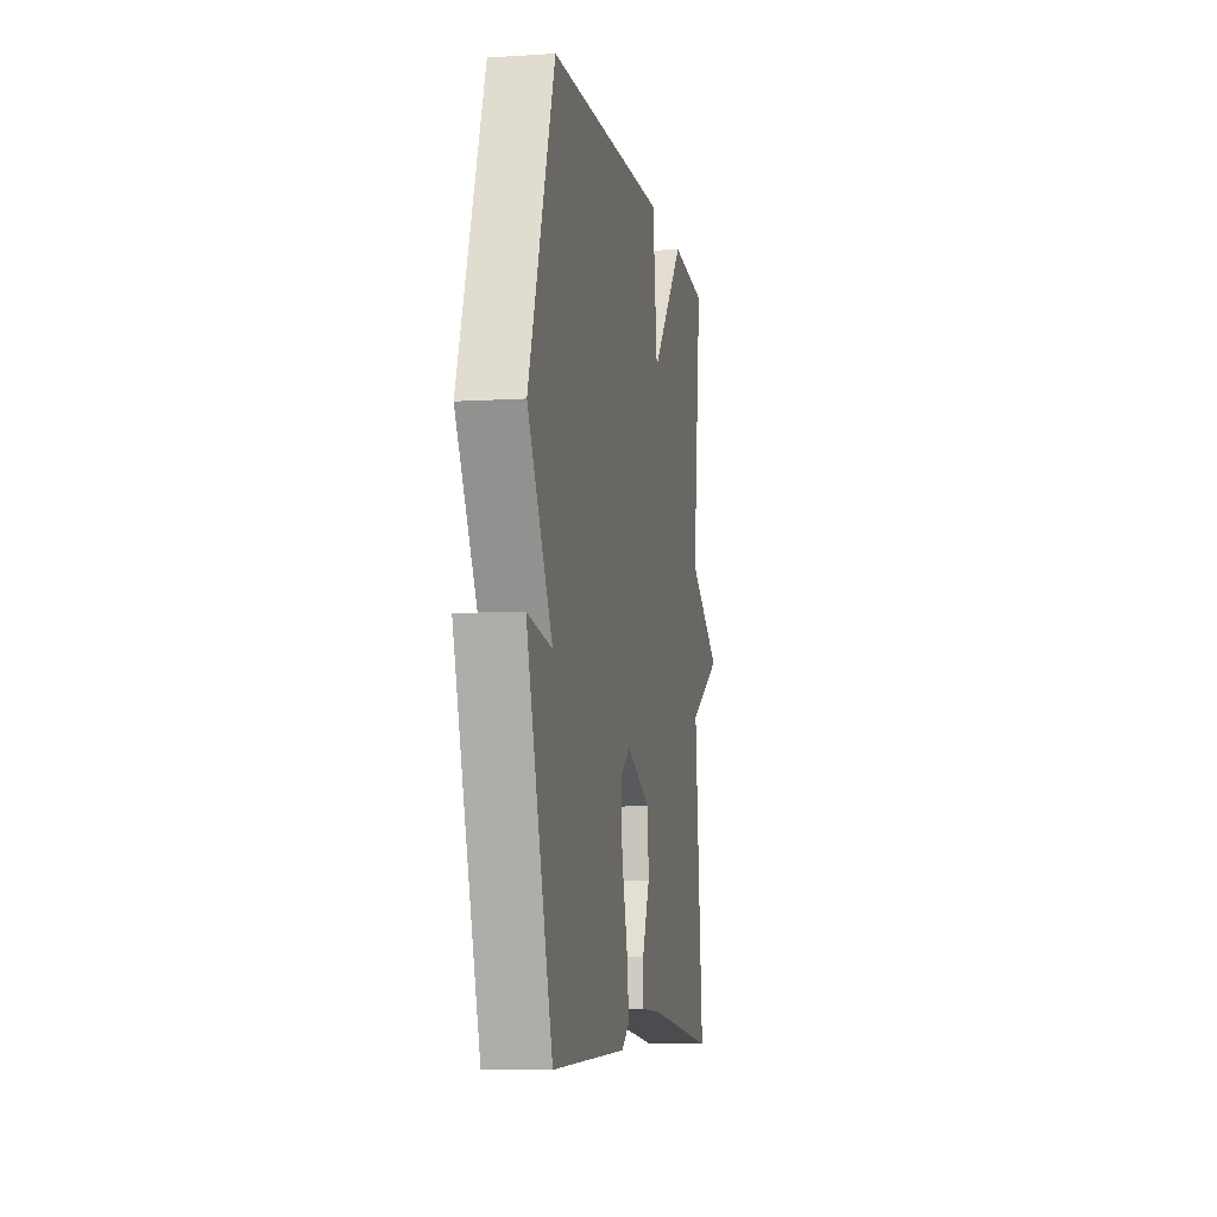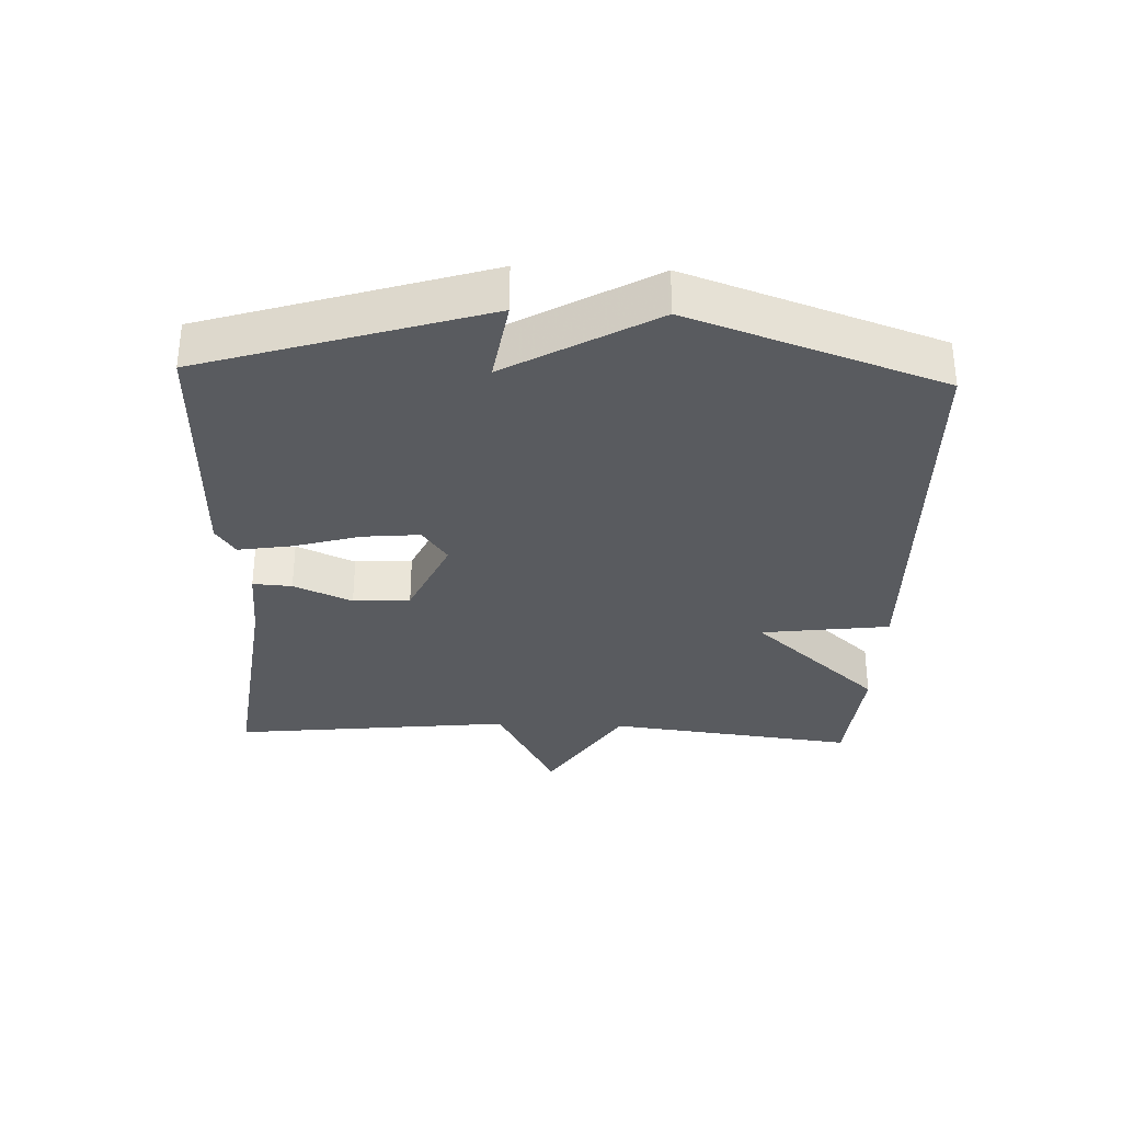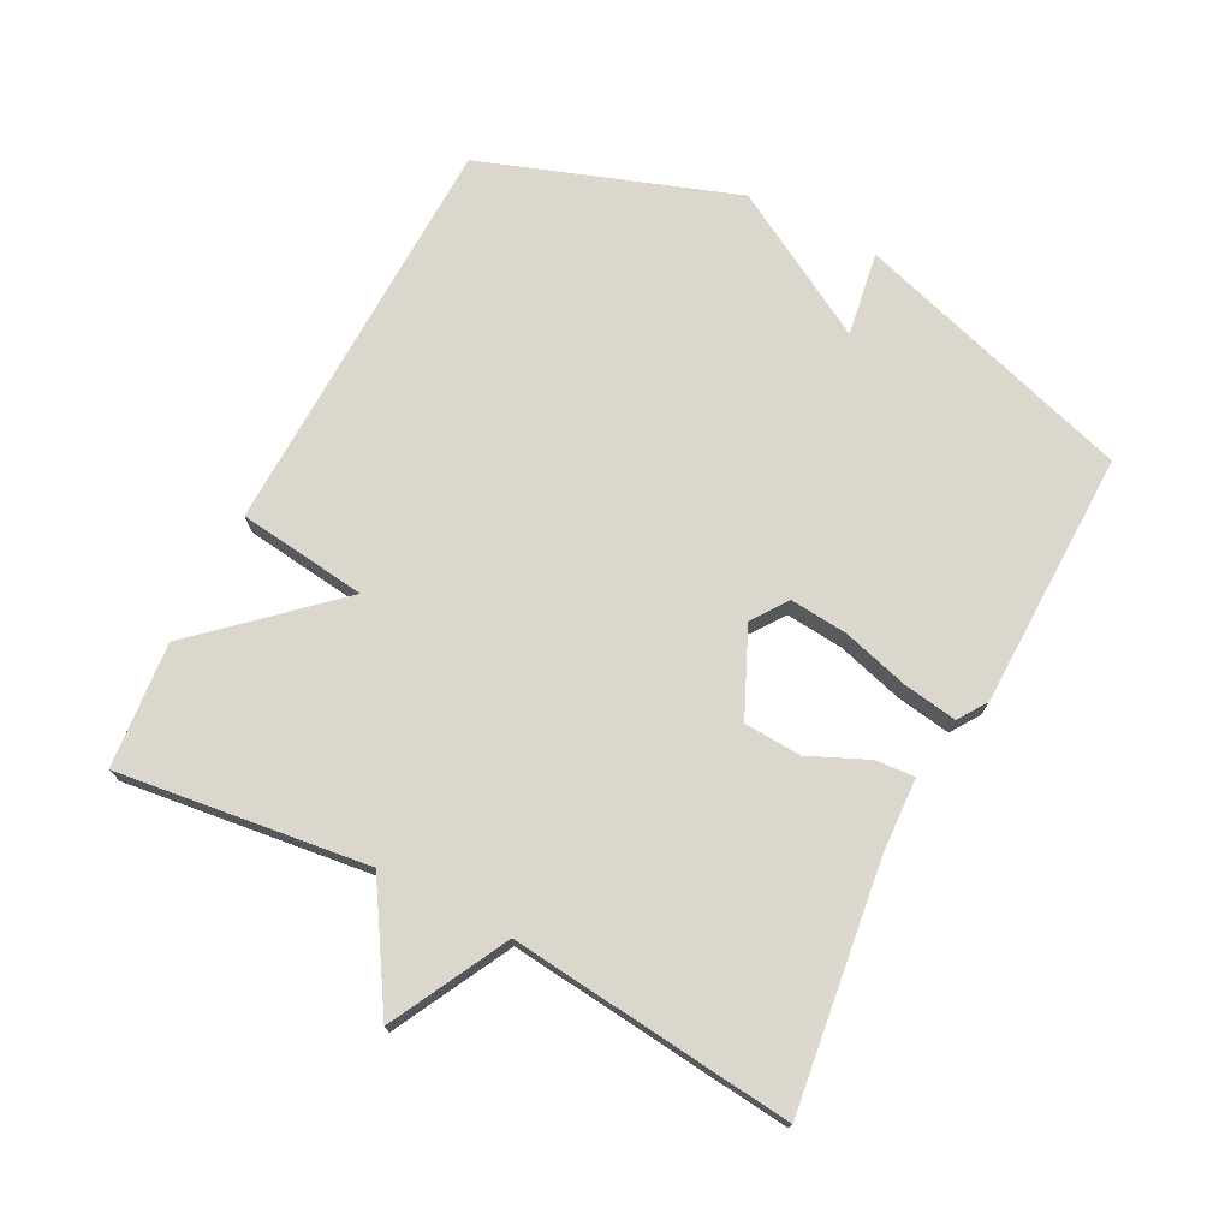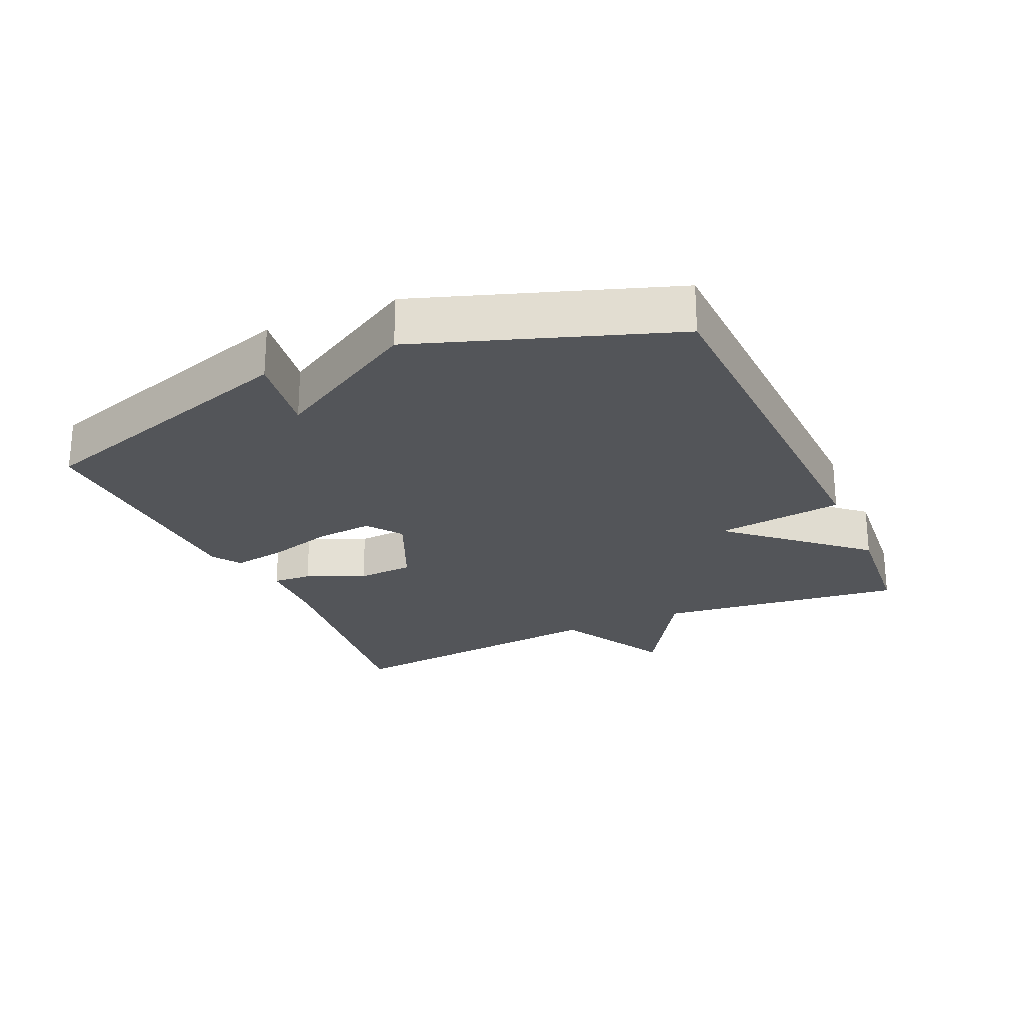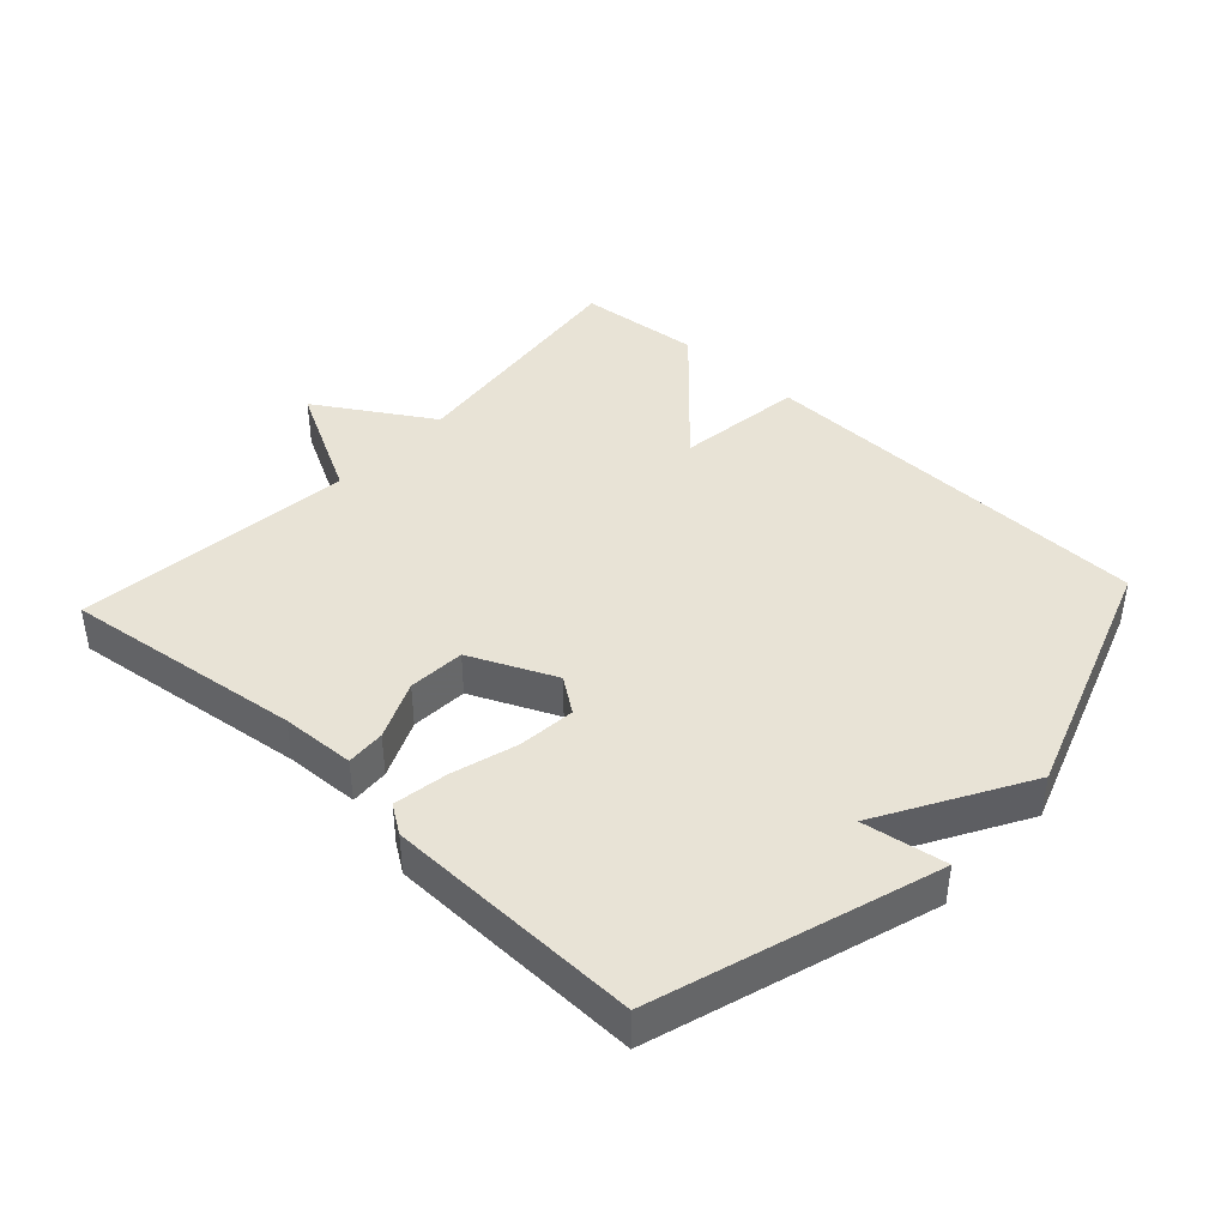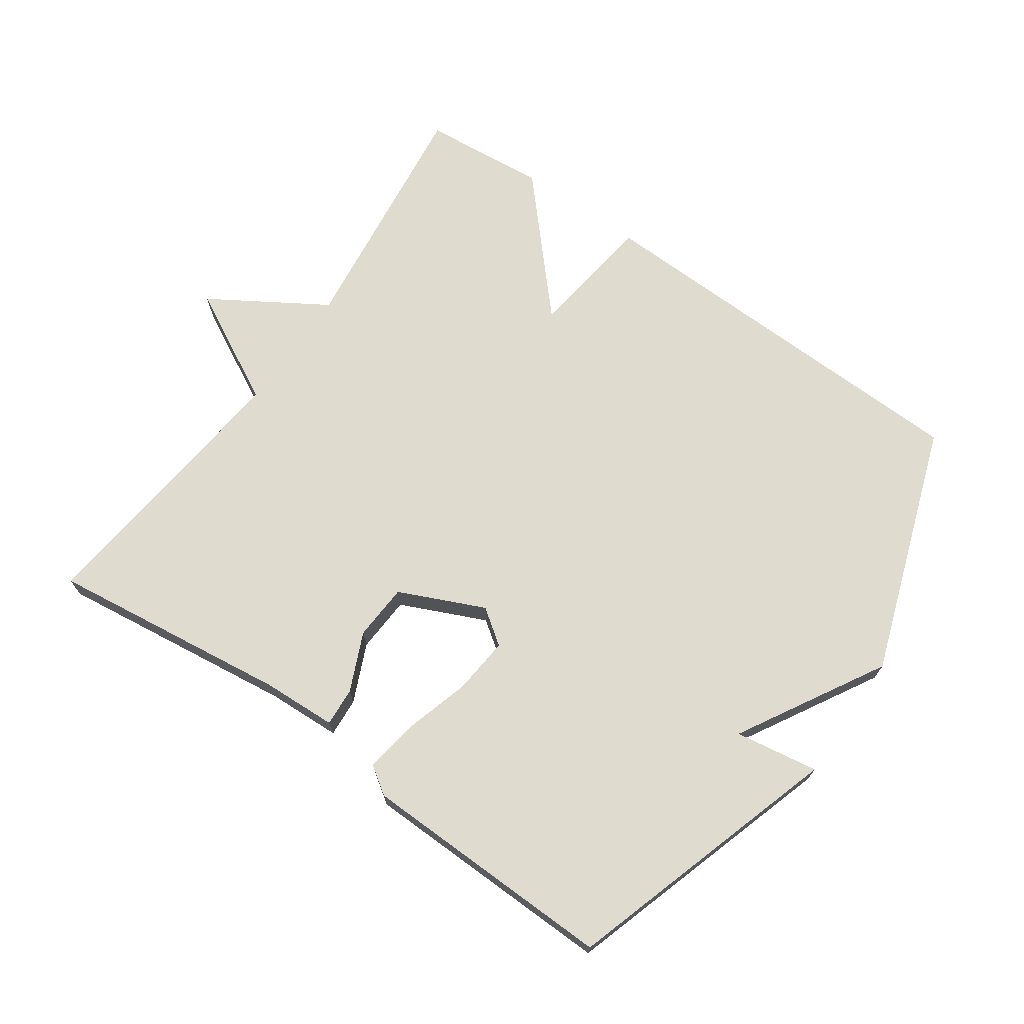
<metadata>
{"format":"obj","ext":"obj","renderer":"f3d","projection":"perspective","resolution":1024,"background":"white","views":[{"elev":-7.7,"azim":-79.9,"up":"+Z"},{"elev":-32.2,"azim":-92.2,"up":"+Y"},{"elev":73.3,"azim":117.2,"up":"+Y"},{"elev":-24.2,"azim":-65.7,"up":"+Y"},{"elev":41.4,"azim":-137.2,"up":"+Y"},{"elev":70.4,"azim":-145.0,"up":"+Y"}]}
</metadata>
<code>
v 0.5 0.07 0.5
v 0.454 0.07 0.124
v 0.628 0.07 0.016
v 0.454 0.07 -0.076
v 0.5 0.07 -0.5
v 0.136 0.07 -0.454
v 0.024 0.07 -0.449
v 0.028 0.07 -0.39
v 0.067 0.07 -0.302
v 0.062 0.07 -0.216
v -0.067 0.07 -0.158
v -0.12 0.07 -0.196
v -0.112 0.07 -0.282
v -0.083 0.07 -0.382
v -0.07 0.07 -0.463
v -0.113 0.07 -0.492
v -0.5 0.07 -0.5
v -0.632 0.07 -0.079
v -0.506 0.07 -0.099
v -0.632 0.07 0.121
v -0.5 0.07 0.5
v 0.112 0.07 0.517
v 0.137 0.07 0.323
v 0.312 0.07 0.517
v 0.5 0 0.5
v 0.454 0 0.124
v 0.628 0 0.016
v 0.454 0 -0.076
v 0.5 0 -0.5
v 0.136 0 -0.454
v 0.024 0 -0.449
v 0.028 0 -0.39
v 0.067 0 -0.302
v 0.062 0 -0.216
v -0.067 0 -0.158
v -0.12 0 -0.196
v -0.112 0 -0.282
v -0.083 0 -0.382
v -0.07 0 -0.463
v -0.113 0 -0.492
v -0.5 0 -0.5
v -0.632 0 -0.079
v -0.506 0 -0.099
v -0.632 0 0.121
v -0.5 0 0.5
v 0.112 0 0.517
v 0.137 0 0.323
v 0.312 0 0.517
f 23 24 1 2
f 21 22 23
f 20 21 23
f 19 20 23
f 19 23 2
f 17 18 19
f 16 17 19
f 15 16 19
f 14 15 19
f 13 14 19
f 12 13 19
f 11 12 19
f 2 3 4
f 19 2 4
f 11 19 4
f 10 11 4
f 4 5 6
f 10 4 6
f 9 10 6
f 6 7 8 9
f 26 25 48 47
f 47 46 45
f 47 45 44
f 47 44 43
f 26 47 43
f 43 42 41
f 43 41 40
f 43 40 39
f 43 39 38
f 43 38 37
f 43 37 36
f 43 36 35
f 28 27 26
f 28 26 43
f 28 43 35
f 28 35 34
f 30 29 28
f 30 28 34
f 30 34 33
f 33 32 31 30
f 1 25 26 2
f 2 26 27 3
f 3 27 28 4
f 4 28 29 5
f 5 29 30 6
f 6 30 31 7
f 7 31 32 8
f 8 32 33 9
f 9 33 34 10
f 10 34 35 11
f 11 35 36 12
f 12 36 37 13
f 13 37 38 14
f 14 38 39 15
f 15 39 40 16
f 16 40 41 17
f 17 41 42 18
f 18 42 43 19
f 19 43 44 20
f 20 44 45 21
f 21 45 46 22
f 22 46 47 23
f 23 47 48 24
f 24 48 25 1

</code>
